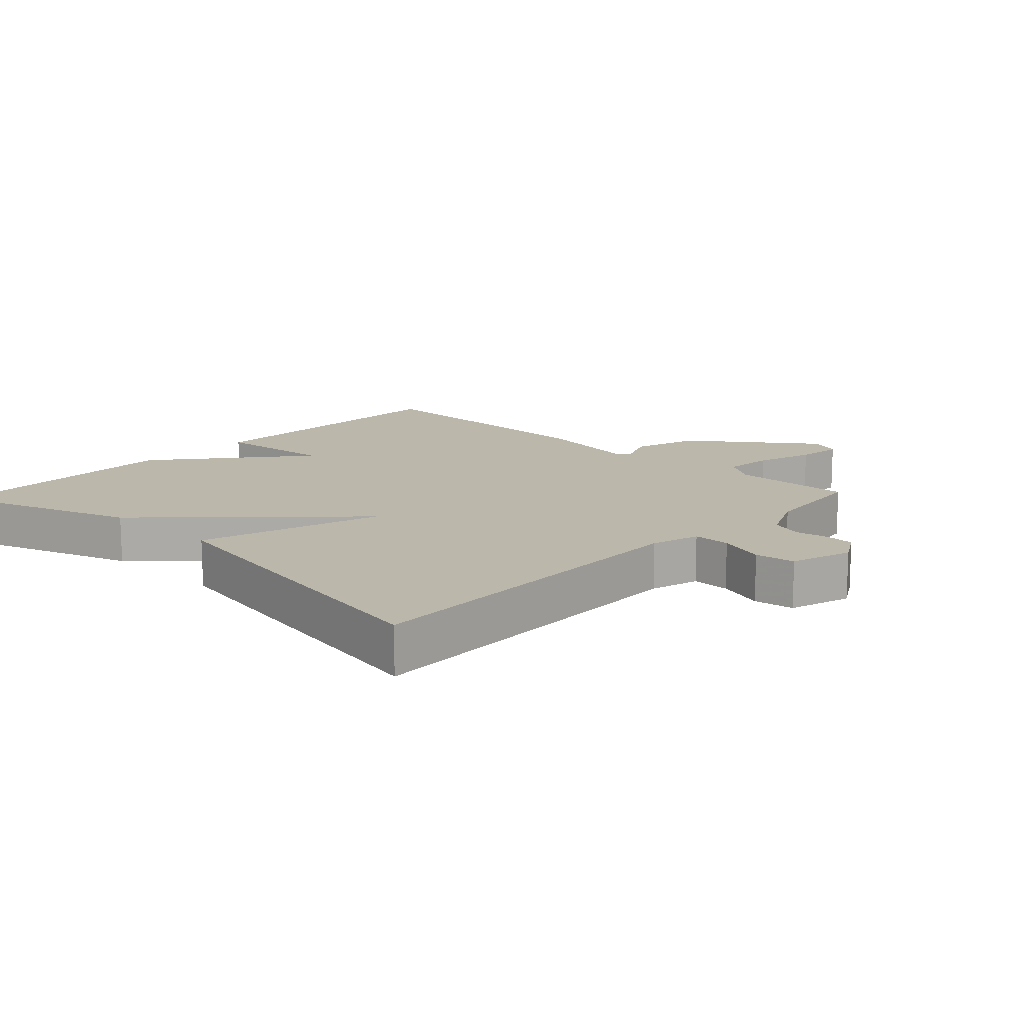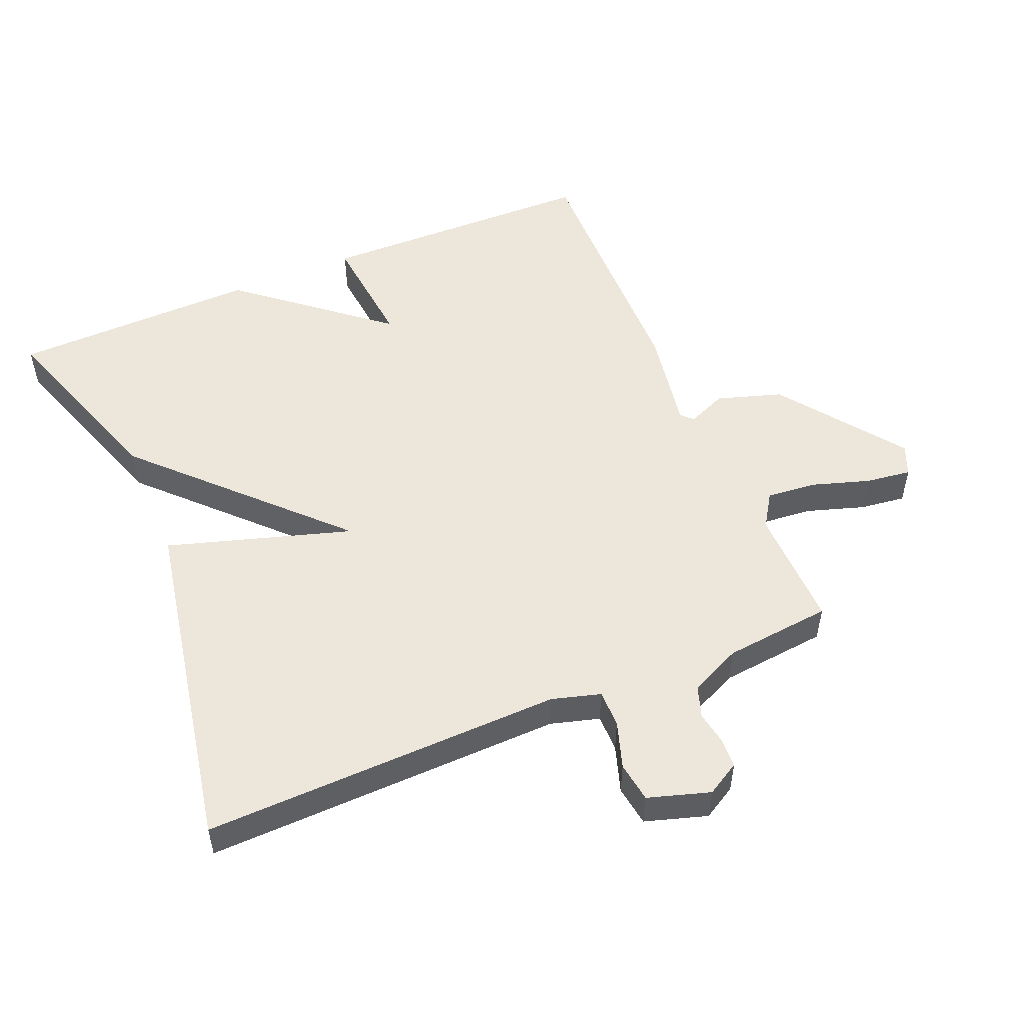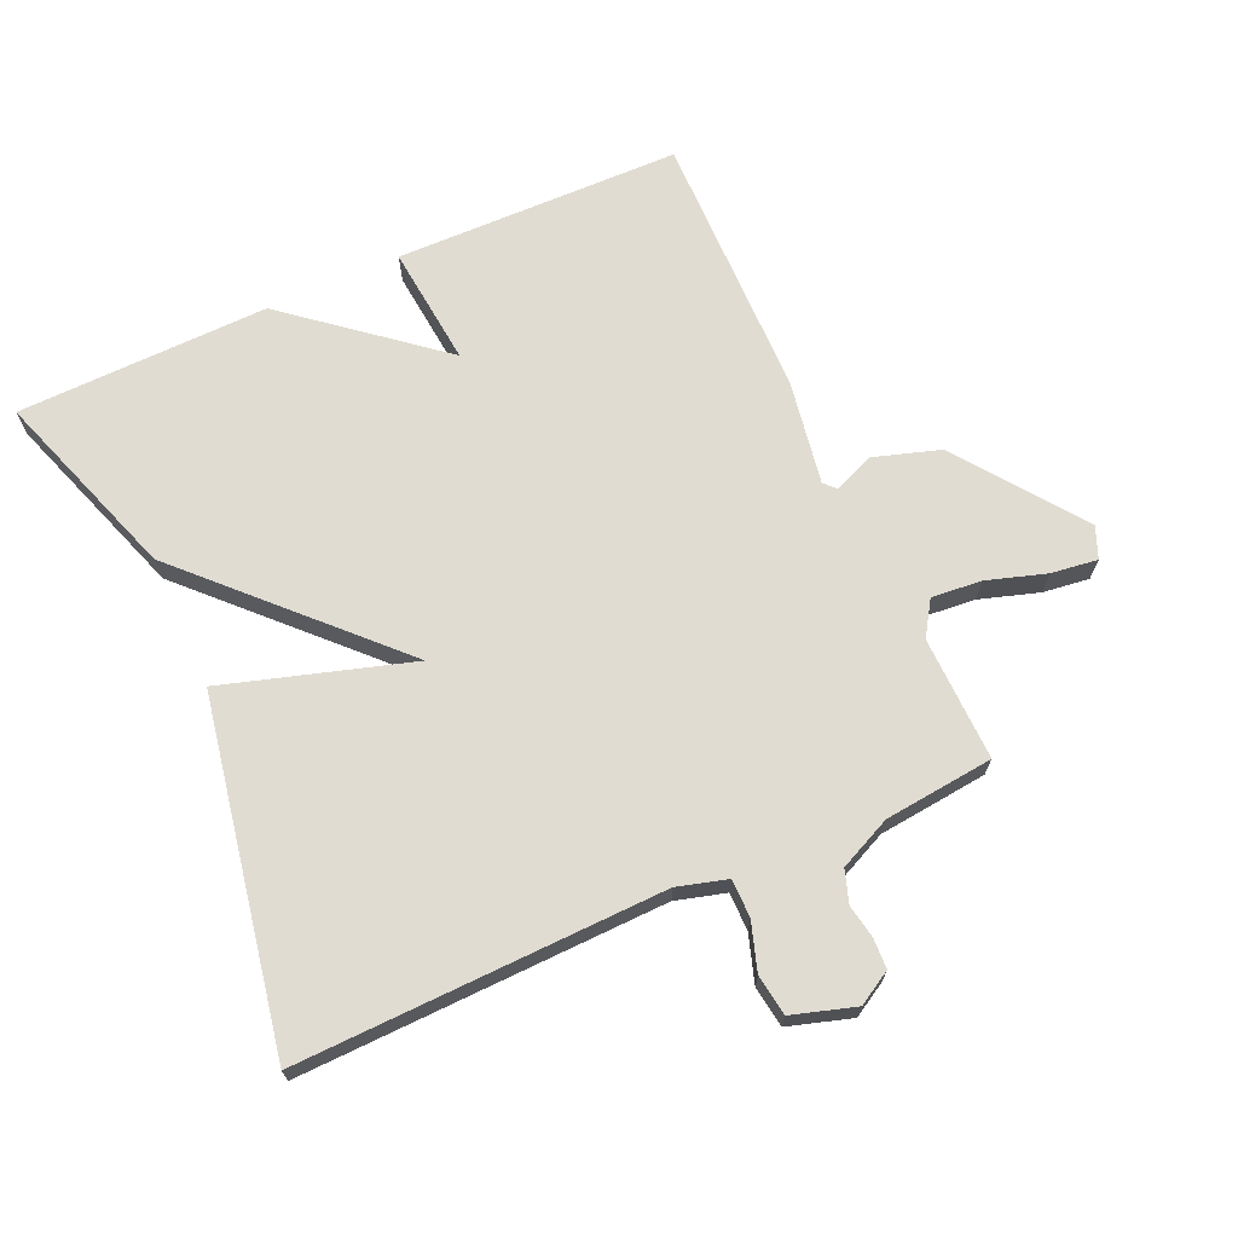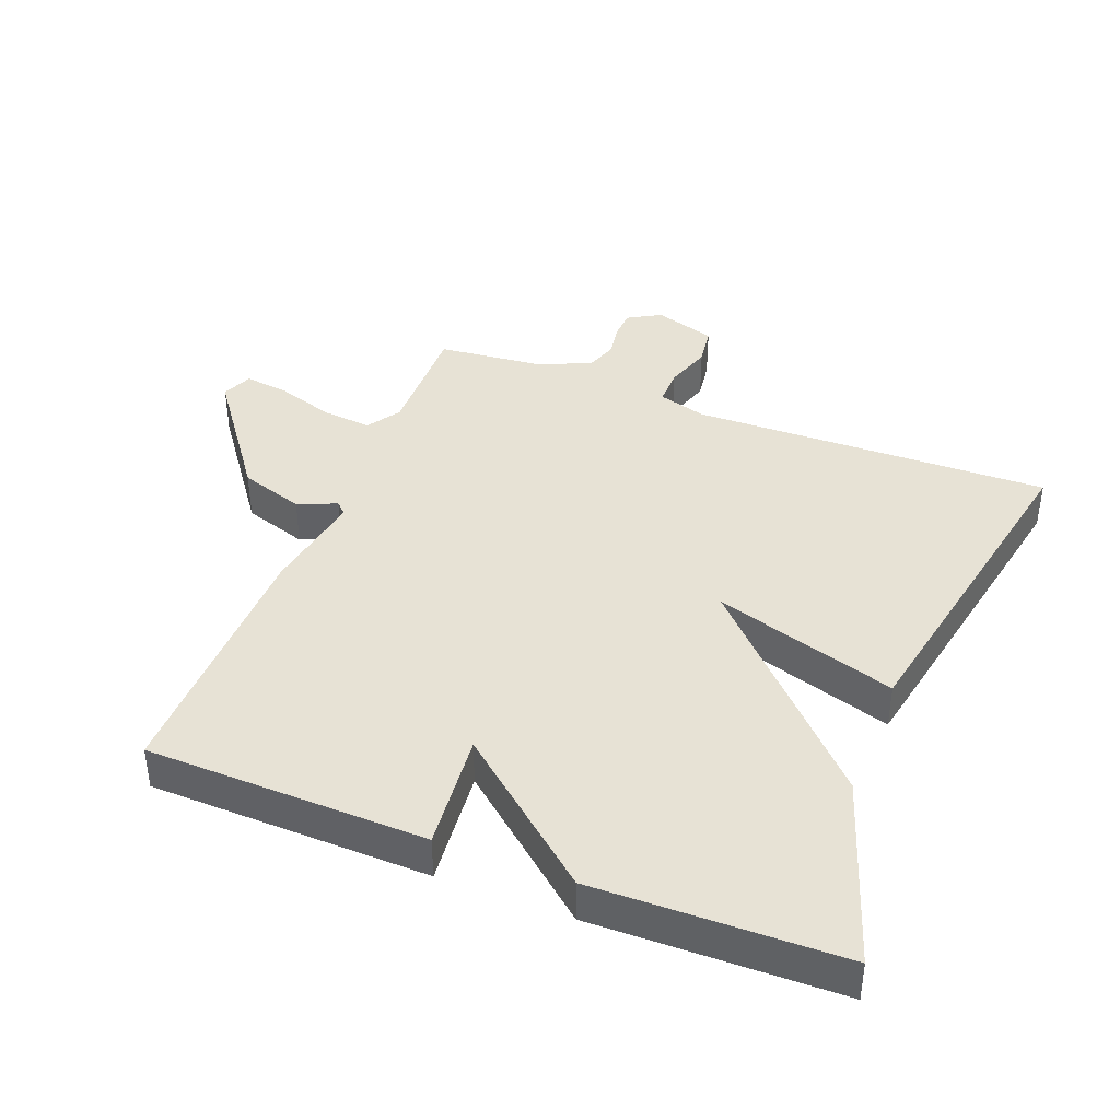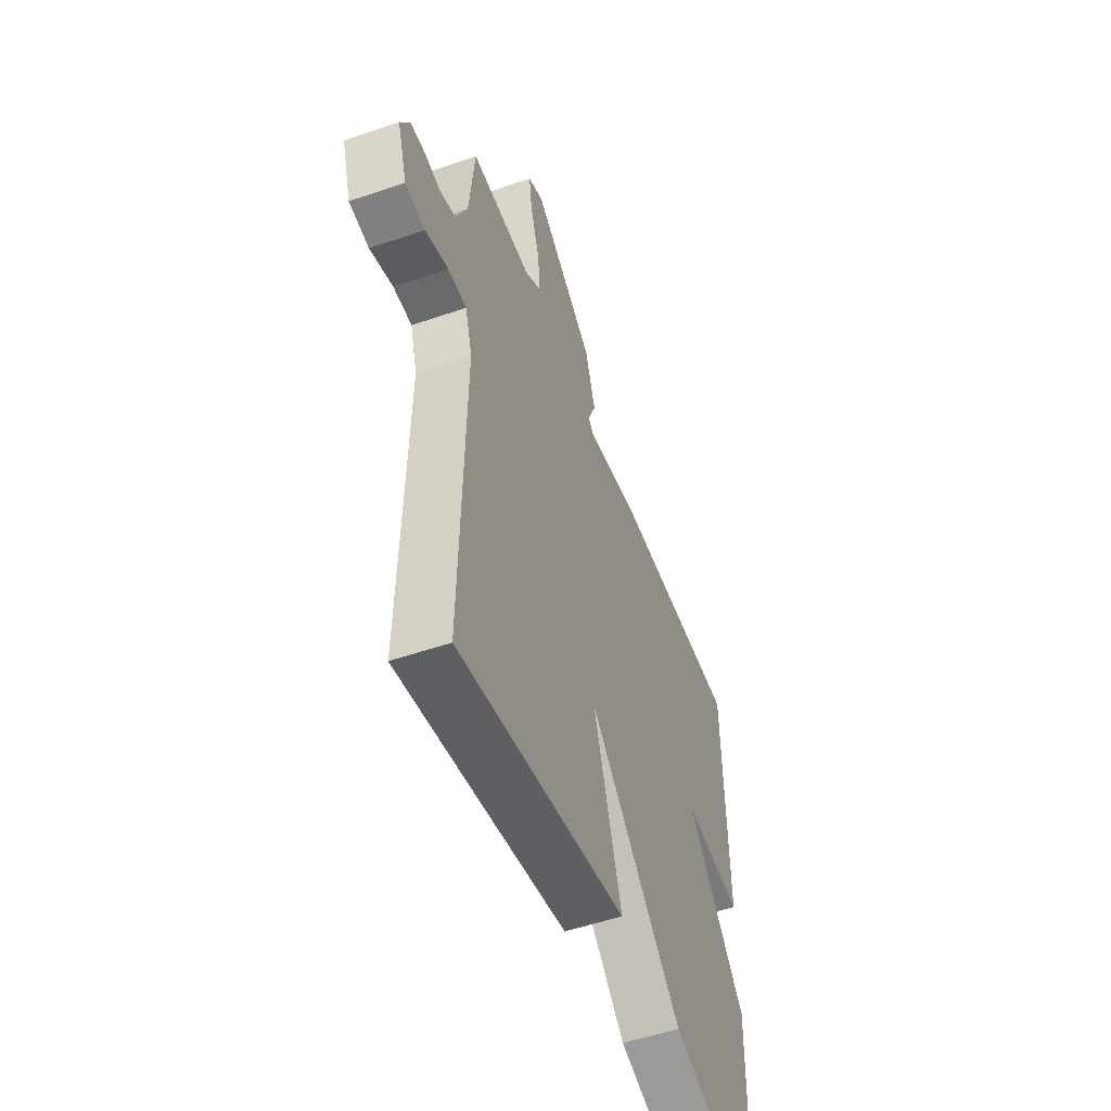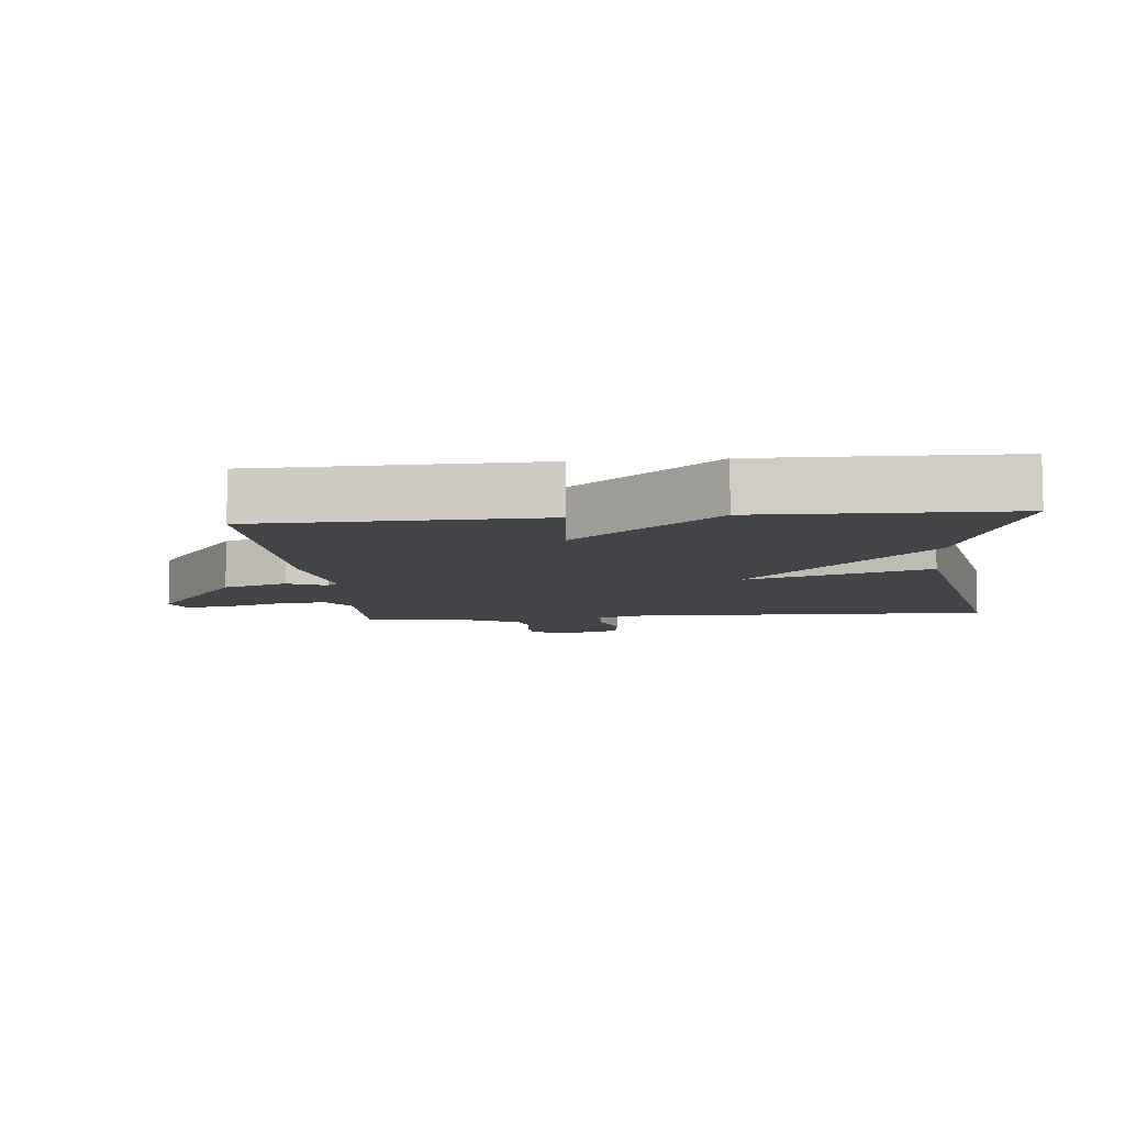
<metadata>
{"format":"obj","ext":"obj","renderer":"f3d","projection":"perspective","resolution":1024,"background":"white","views":[{"elev":14.2,"azim":-136.8,"up":"+Y"},{"elev":52.3,"azim":-112.7,"up":"+Y"},{"elev":69.1,"azim":-114.2,"up":"+Y"},{"elev":40.4,"azim":111.5,"up":"+Y"},{"elev":-52.6,"azim":-69.6,"up":"+Z"},{"elev":-8.3,"azim":95.6,"up":"+Y"}]}
</metadata>
<code>
v -0.5 0.07 -0.5
v -0.486 0.07 0.046
v -0.507 0.07 0.12
v -0.564 0.07 0.12
v -0.635 0.07 0.097
v -0.696 0.07 0.106
v -0.725 0.07 0.2
v -0.696 0.07 0.25
v -0.651 0.07 0.252
v -0.601 0.07 0.243
v -0.553 0.07 0.259
v -0.517 0.07 0.337
v -0.5 0.07 0.5
v -0.315 0.07 0.496
v -0.264 0.07 0.529
v -0.271 0.07 0.604
v -0.299 0.07 0.692
v -0.308 0.07 0.761
v -0.261 0.07 0.78
v -0.076 0.07 0.643
v -0.045 0.07 0.545
v -0.07 0.07 0.486
v -0.053 0.07 0.469
v 0.103 0.07 0.495
v 0.5 0.07 0.5
v 0.508 0.07 0.075
v 0.329 0.07 0.093
v 0.508 0.07 -0.125
v 0.5 0.07 -0.5
v 0.216 0.07 -0.403
v -0.069 0.07 -0.125
v 0.016 0.07 -0.403
v -0.5 0 -0.5
v -0.486 0 0.046
v -0.507 0 0.12
v -0.564 0 0.12
v -0.635 0 0.097
v -0.696 0 0.106
v -0.725 0 0.2
v -0.696 0 0.25
v -0.651 0 0.252
v -0.601 0 0.243
v -0.553 0 0.259
v -0.517 0 0.337
v -0.5 0 0.5
v -0.315 0 0.496
v -0.264 0 0.529
v -0.271 0 0.604
v -0.299 0 0.692
v -0.308 0 0.761
v -0.261 0 0.78
v -0.076 0 0.643
v -0.045 0 0.545
v -0.07 0 0.486
v -0.053 0 0.469
v 0.103 0 0.495
v 0.5 0 0.5
v 0.508 0 0.075
v 0.329 0 0.093
v 0.508 0 -0.125
v 0.5 0 -0.5
v 0.216 0 -0.403
v -0.069 0 -0.125
v 0.016 0 -0.403
f 31 32 1 2
f 29 30 31
f 28 29 31
f 27 28 31
f 27 31 2 3
f 25 26 27
f 24 25 27
f 23 24 27
f 23 27 3
f 22 23 3 4
f 20 21 22
f 19 20 22
f 18 19 22
f 17 18 22
f 16 17 22
f 15 16 22
f 4 5 6
f 22 4 6
f 15 22 6
f 14 15 6
f 12 13 14
f 11 12 14
f 11 14 6
f 10 11 6 7
f 7 8 9 10
f 34 33 64 63
f 63 62 61
f 63 61 60
f 63 60 59
f 35 34 63 59
f 59 58 57
f 59 57 56
f 59 56 55
f 35 59 55
f 36 35 55 54
f 54 53 52
f 54 52 51
f 54 51 50
f 54 50 49
f 54 49 48
f 54 48 47
f 38 37 36
f 38 36 54
f 38 54 47
f 38 47 46
f 46 45 44
f 46 44 43
f 38 46 43
f 39 38 43 42
f 42 41 40 39
f 1 33 34 2
f 2 34 35 3
f 3 35 36 4
f 4 36 37 5
f 5 37 38 6
f 6 38 39 7
f 7 39 40 8
f 8 40 41 9
f 9 41 42 10
f 10 42 43 11
f 11 43 44 12
f 12 44 45 13
f 13 45 46 14
f 14 46 47 15
f 15 47 48 16
f 16 48 49 17
f 17 49 50 18
f 18 50 51 19
f 19 51 52 20
f 20 52 53 21
f 21 53 54 22
f 22 54 55 23
f 23 55 56 24
f 24 56 57 25
f 25 57 58 26
f 26 58 59 27
f 27 59 60 28
f 28 60 61 29
f 29 61 62 30
f 30 62 63 31
f 31 63 64 32
f 32 64 33 1

</code>
